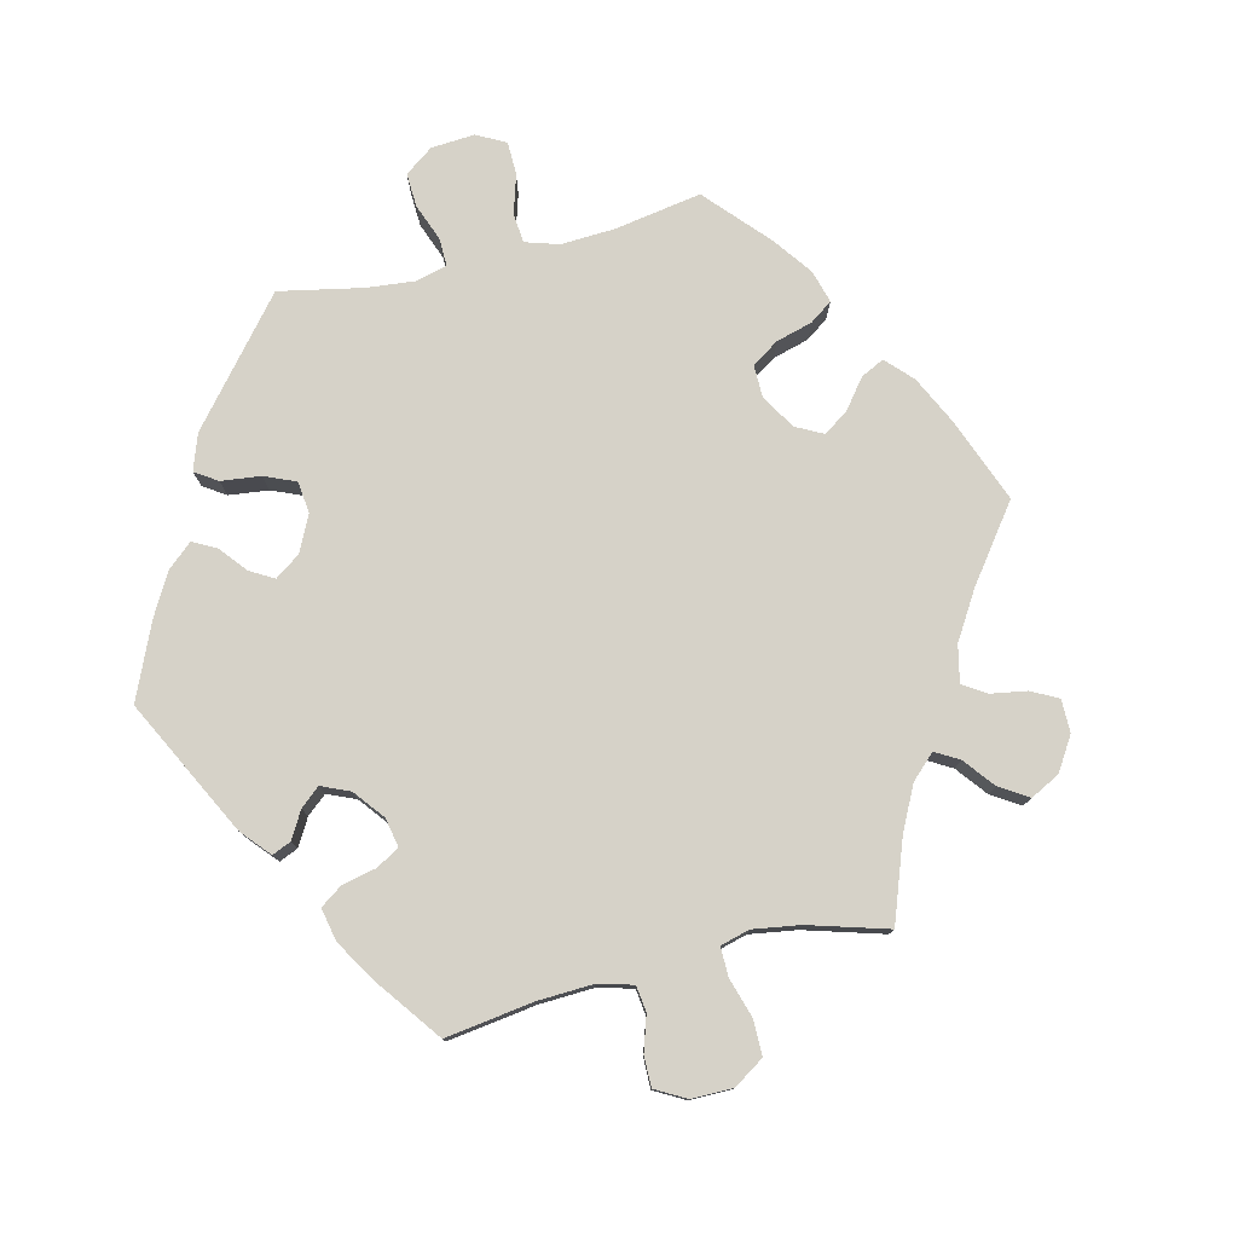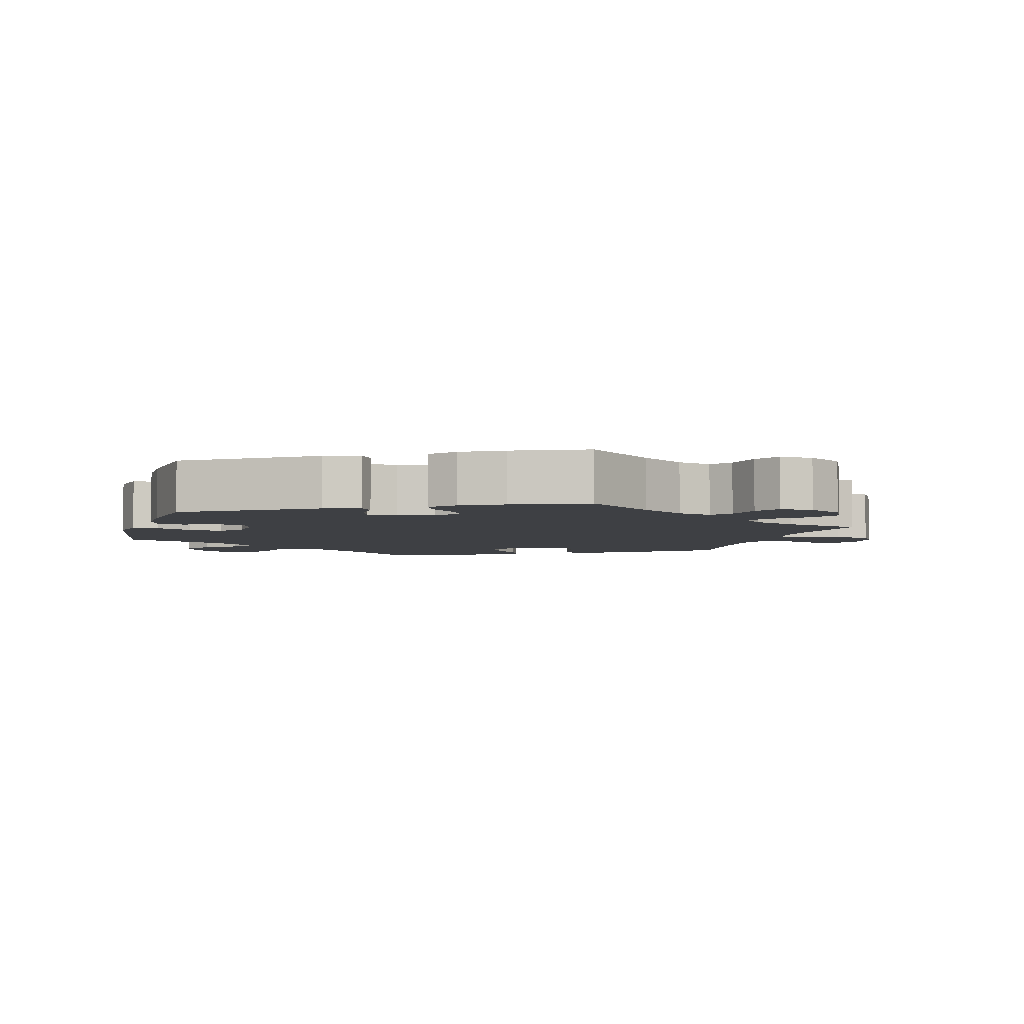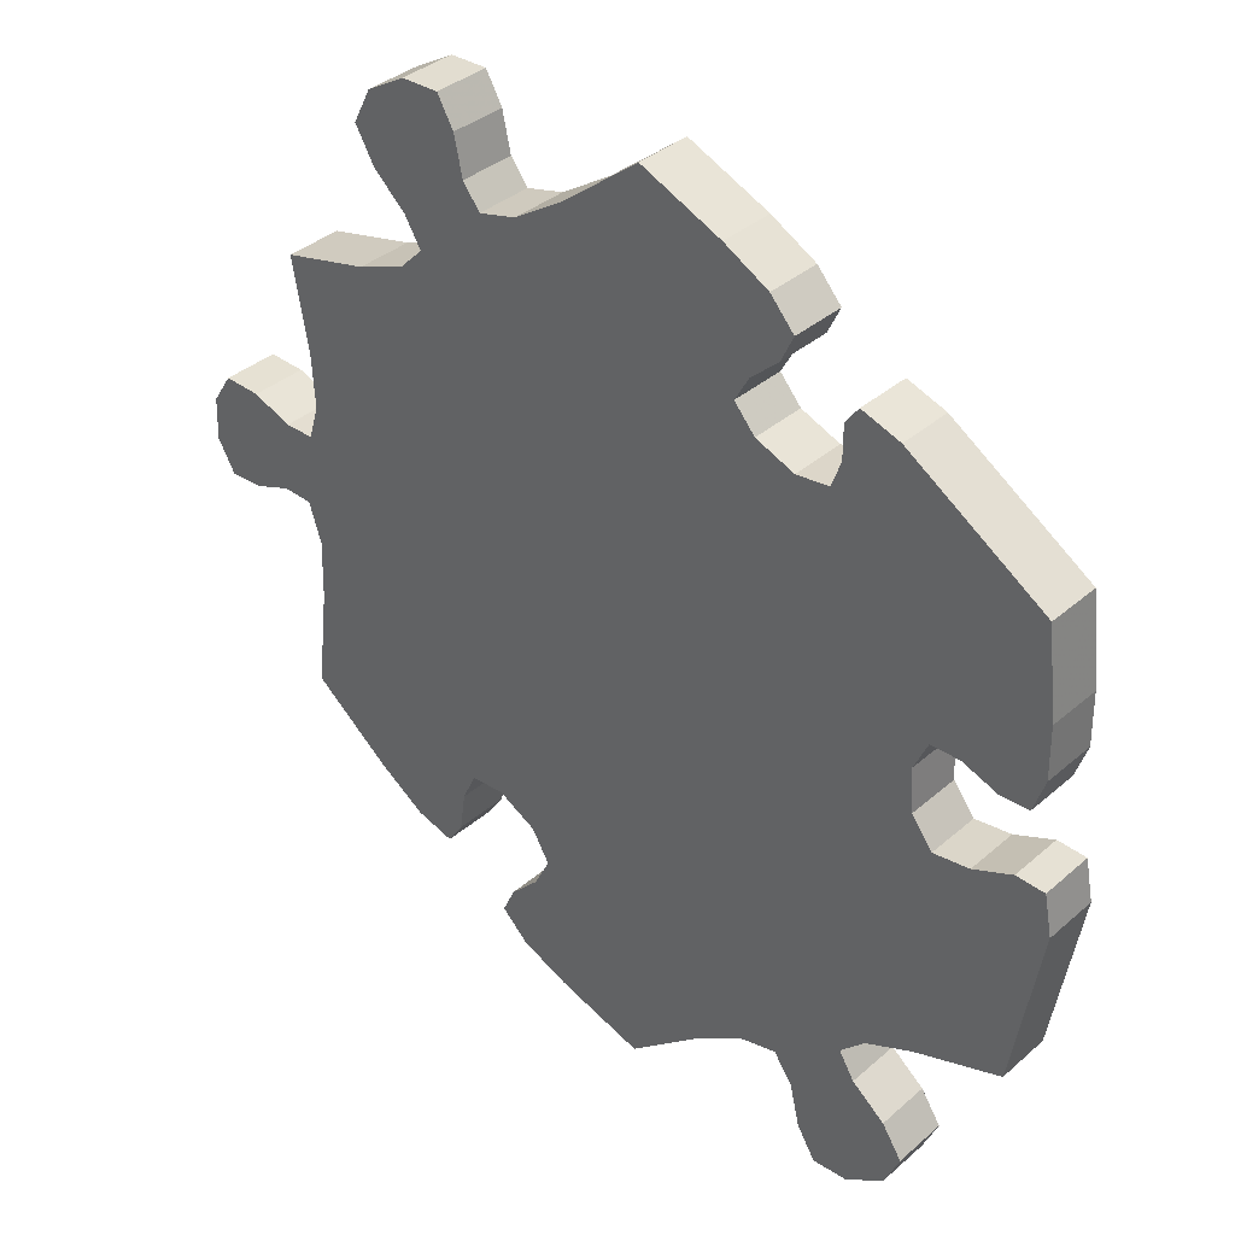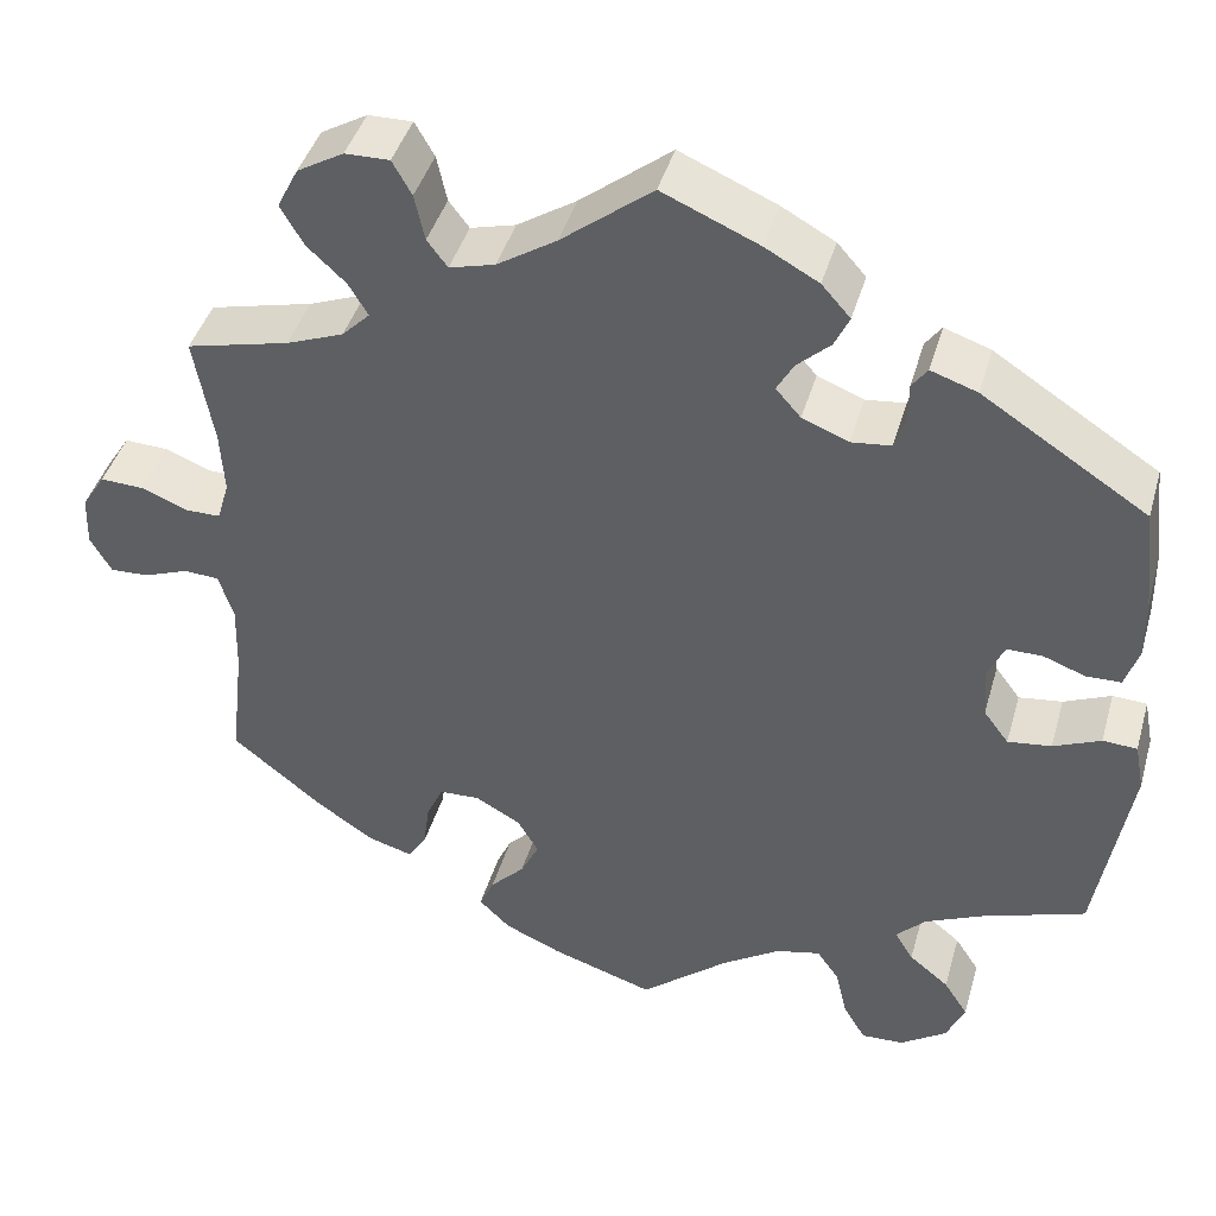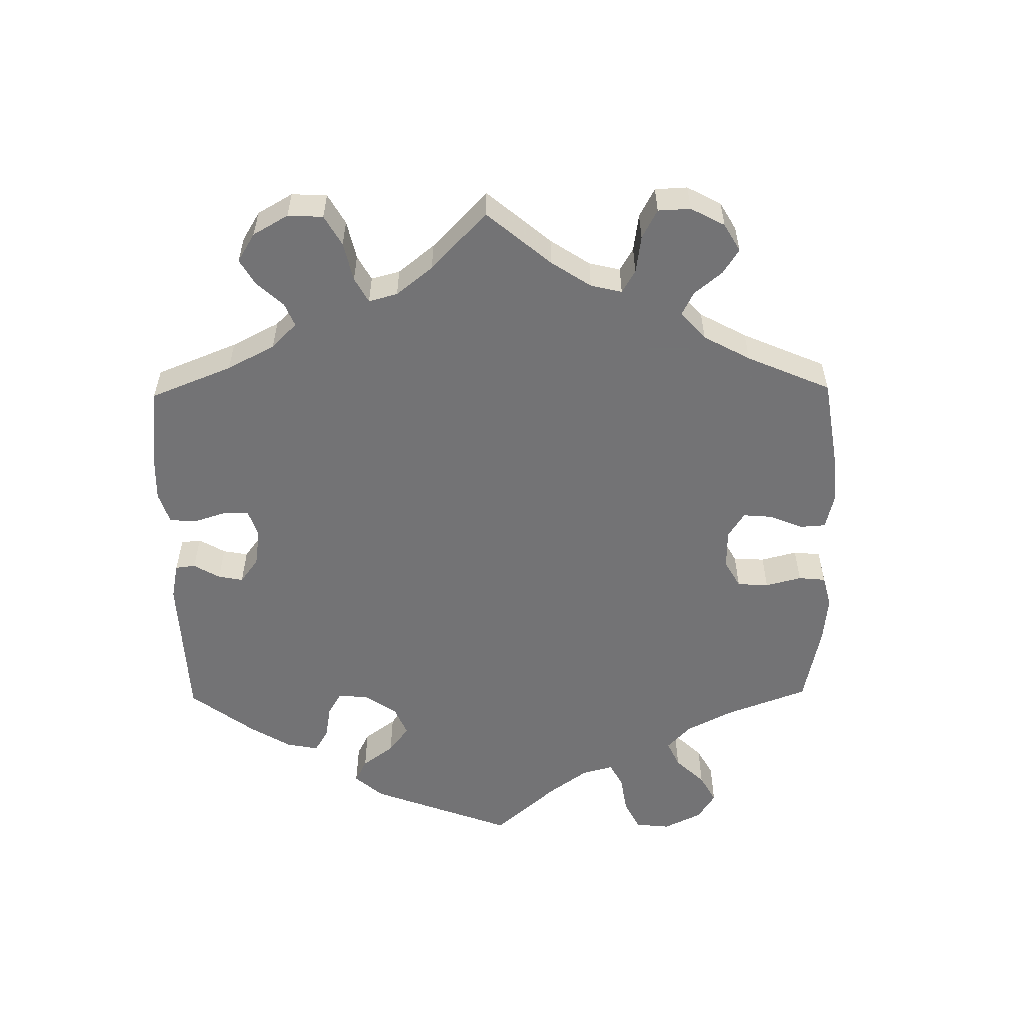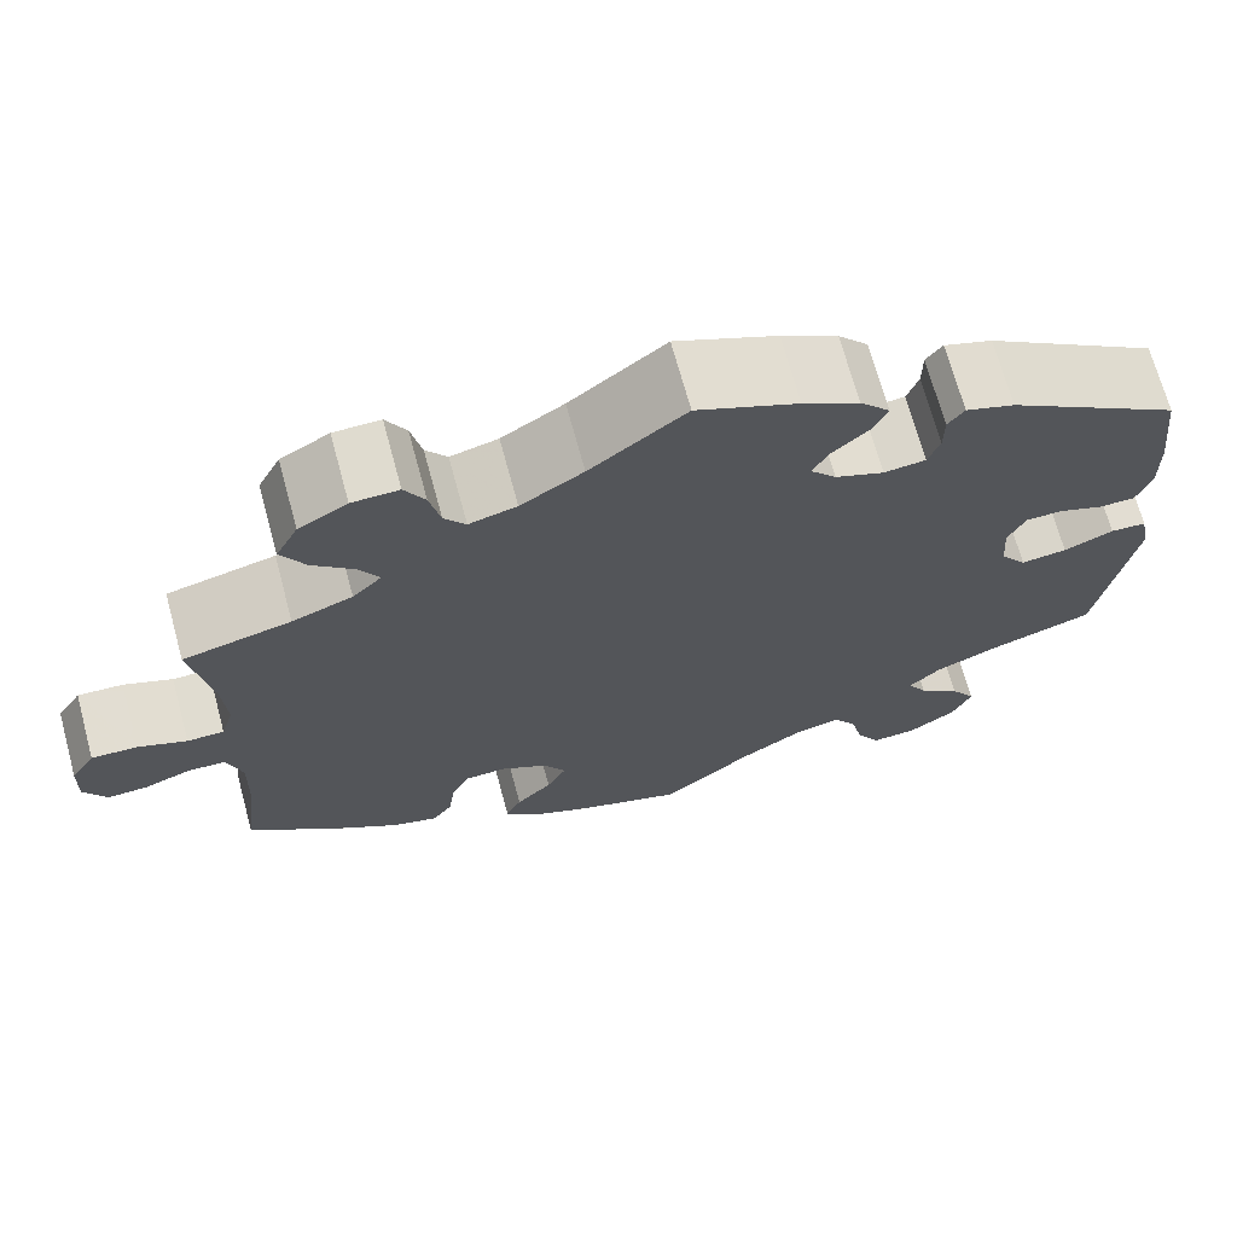
<metadata>
{"format":"obj","ext":"obj","renderer":"f3d","projection":"perspective","resolution":1024,"background":"white","views":[{"elev":77.7,"azim":16.4,"up":"+Y"},{"elev":-4.6,"azim":-16.2,"up":"+Y"},{"elev":36.5,"azim":-138.3,"up":"+Z"},{"elev":42.4,"azim":-164.3,"up":"+Z"},{"elev":-56.0,"azim":60.8,"up":"+Y"},{"elev":69.6,"azim":164.8,"up":"+Z"}]}
</metadata>
<code>
v -0.095 0.07 -0.499
v -0.158 0.07 -0.458
v -0.206 0.07 -0.447
v -0.23 0.07 -0.481
v -0.243 0.07 -0.536
v -0.267 0.07 -0.576
v -0.313 0.07 -0.574
v -0.363 0.07 -0.54
v -0.383 0.07 -0.495
v -0.357 0.07 -0.455
v -0.314 0.07 -0.42
v -0.294 0.07 -0.387
v -0.326 0.07 -0.355
v -0.388 0.07 -0.327
v -0.5 0.07 -0.289
v -0.536 0.07 -0.076
v -0.526 0.07 -0.024
v -0.489 0.07 -0.022
v -0.438 0.07 -0.044
v -0.391 0.07 -0.05
v -0.364 0.07 -0.014
v -0.36 0.07 0.042
v -0.378 0.07 0.081
v -0.416 0.07 0.081
v -0.462 0.07 0.064
v -0.499 0.07 0.065
v -0.514 0.07 0.109
v -0.513 0.07 0.176
v -0.5 0.07 0.289
v -0.322 0.07 0.404
v -0.272 0.07 0.421
v -0.255 0.07 0.398
v -0.255 0.07 0.355
v -0.243 0.07 0.321
v -0.2 0.07 0.316
v -0.15 0.07 0.336
v -0.123 0.07 0.367
v -0.141 0.07 0.399
v -0.177 0.07 0.432
v -0.193 0.07 0.466
v -0.162 0.07 0.501
v -0.104 0.07 0.533
v 0 0.07 0.578
v 0.098 0.07 0.501
v 0.162 0.07 0.46
v 0.211 0.07 0.447
v 0.233 0.07 0.476
v 0.244 0.07 0.526
v 0.265 0.07 0.563
v 0.313 0.07 0.562
v 0.363 0.07 0.533
v 0.386 0.07 0.488
v 0.361 0.07 0.445
v 0.319 0.07 0.406
v 0.298 0.07 0.371
v 0.328 0.07 0.341
v 0.39 0.07 0.317
v 0.501 0.07 0.29
v 0.48 0.07 0.172
v 0.476 0.07 0.104
v 0.489 0.07 0.06
v 0.527 0.07 0.06
v 0.577 0.07 0.08
v 0.624 0.07 0.082
v 0.649 0.07 0.043
v 0.651 0.07 -0.012
v 0.628 0.07 -0.052
v 0.586 0.07 -0.05
v 0.538 0.07 -0.032
v 0.5 0.07 -0.034
v 0.484 0.07 -0.084
v 0.486 0.07 -0.16
v 0.501 0.07 -0.289
v 0.403 0.07 -0.368
v 0.341 0.07 -0.41
v 0.293 0.07 -0.424
v 0.273 0.07 -0.394
v 0.266 0.07 -0.343
v 0.248 0.07 -0.305
v 0.205 0.07 -0.303
v 0.156 0.07 -0.33
v 0.133 0.07 -0.369
v 0.153 0.07 -0.409
v 0.19 0.07 -0.447
v 0.206 0.07 -0.482
v 0.172 0.07 -0.515
v 0.111 0.07 -0.542
v 0 0.07 -0.578
v -0.095 0 -0.499
v -0.158 0 -0.458
v -0.206 0 -0.447
v -0.23 0 -0.481
v -0.243 0 -0.536
v -0.267 0 -0.576
v -0.313 0 -0.574
v -0.363 0 -0.54
v -0.383 0 -0.495
v -0.357 0 -0.455
v -0.314 0 -0.42
v -0.294 0 -0.387
v -0.326 0 -0.355
v -0.388 0 -0.327
v -0.5 0 -0.289
v -0.536 0 -0.076
v -0.526 0 -0.024
v -0.489 0 -0.022
v -0.438 0 -0.044
v -0.391 0 -0.05
v -0.364 0 -0.014
v -0.36 0 0.042
v -0.378 0 0.081
v -0.416 0 0.081
v -0.462 0 0.064
v -0.499 0 0.065
v -0.514 0 0.109
v -0.513 0 0.176
v -0.5 0 0.289
v -0.322 0 0.404
v -0.272 0 0.421
v -0.255 0 0.398
v -0.255 0 0.355
v -0.243 0 0.321
v -0.2 0 0.316
v -0.15 0 0.336
v -0.123 0 0.367
v -0.141 0 0.399
v -0.177 0 0.432
v -0.193 0 0.466
v -0.162 0 0.501
v -0.104 0 0.533
v 0 0 0.578
v 0.098 0 0.501
v 0.162 0 0.46
v 0.211 0 0.447
v 0.233 0 0.476
v 0.244 0 0.526
v 0.265 0 0.563
v 0.313 0 0.562
v 0.363 0 0.533
v 0.386 0 0.488
v 0.361 0 0.445
v 0.319 0 0.406
v 0.298 0 0.371
v 0.328 0 0.341
v 0.39 0 0.317
v 0.501 0 0.29
v 0.48 0 0.172
v 0.476 0 0.104
v 0.489 0 0.06
v 0.527 0 0.06
v 0.577 0 0.08
v 0.624 0 0.082
v 0.649 0 0.043
v 0.651 0 -0.012
v 0.628 0 -0.052
v 0.586 0 -0.05
v 0.538 0 -0.032
v 0.5 0 -0.034
v 0.484 0 -0.084
v 0.486 0 -0.16
v 0.501 0 -0.289
v 0.403 0 -0.368
v 0.341 0 -0.41
v 0.293 0 -0.424
v 0.273 0 -0.394
v 0.266 0 -0.343
v 0.248 0 -0.305
v 0.205 0 -0.303
v 0.156 0 -0.33
v 0.133 0 -0.369
v 0.153 0 -0.409
v 0.19 0 -0.447
v 0.206 0 -0.482
v 0.172 0 -0.515
v 0.111 0 -0.542
v 0 0 -0.578
f 87 88 1
f 86 87 1 2
f 83 84 85 86
f 82 83 86 2
f 81 82 2 3
f 80 81 3
f 75 76 77 78
f 75 78 79
f 72 73 74 75
f 71 72 75 79
f 70 71 79 80
f 66 67 68 69
f 66 69 70
f 65 66 70
f 62 63 64 65
f 61 62 65 70
f 60 61 70 80
f 57 58 59
f 56 57 59 60
f 55 56 60 80
f 51 52 53 54
f 51 54 55
f 50 51 55
f 47 48 49 50
f 46 47 50 55
f 45 46 55 80
f 41 42 43 44
f 38 39 40 41
f 37 38 41 44
f 36 37 44 45
f 30 31 32 33
f 30 33 34
f 29 30 34
f 28 29 34 35
f 24 25 26 27
f 23 24 27 28
f 16 17 18 19
f 14 15 16 19
f 13 14 19 20
f 12 13 20 21
f 8 9 10 11
f 8 11 12
f 7 8 12
f 4 5 6 7
f 3 4 7 12
f 23 28 35 36
f 22 23 36 45
f 21 22 45 80
f 3 12 21 80
f 89 176 175
f 90 89 175 174
f 174 173 172 171
f 90 174 171 170
f 91 90 170 169
f 91 169 168
f 166 165 164 163
f 167 166 163
f 163 162 161 160
f 167 163 160 159
f 168 167 159 158
f 157 156 155 154
f 158 157 154
f 158 154 153
f 153 152 151 150
f 158 153 150 149
f 168 158 149 148
f 147 146 145
f 148 147 145 144
f 168 148 144 143
f 142 141 140 139
f 143 142 139
f 143 139 138
f 138 137 136 135
f 143 138 135 134
f 168 143 134 133
f 132 131 130 129
f 129 128 127 126
f 132 129 126 125
f 133 132 125 124
f 121 120 119 118
f 122 121 118
f 122 118 117
f 123 122 117 116
f 115 114 113 112
f 116 115 112 111
f 107 106 105 104
f 107 104 103 102
f 108 107 102 101
f 109 108 101 100
f 99 98 97 96
f 100 99 96
f 100 96 95
f 95 94 93 92
f 100 95 92 91
f 124 123 116 111
f 133 124 111 110
f 168 133 110 109
f 168 109 100 91
f 1 89 90 2
f 2 90 91 3
f 3 91 92 4
f 4 92 93 5
f 5 93 94 6
f 6 94 95 7
f 7 95 96 8
f 8 96 97 9
f 9 97 98 10
f 10 98 99 11
f 11 99 100 12
f 12 100 101 13
f 13 101 102 14
f 14 102 103 15
f 15 103 104 16
f 16 104 105 17
f 17 105 106 18
f 18 106 107 19
f 19 107 108 20
f 20 108 109 21
f 21 109 110 22
f 22 110 111 23
f 23 111 112 24
f 24 112 113 25
f 25 113 114 26
f 26 114 115 27
f 27 115 116 28
f 28 116 117 29
f 29 117 118 30
f 30 118 119 31
f 31 119 120 32
f 32 120 121 33
f 33 121 122 34
f 34 122 123 35
f 35 123 124 36
f 36 124 125 37
f 37 125 126 38
f 38 126 127 39
f 39 127 128 40
f 40 128 129 41
f 41 129 130 42
f 42 130 131 43
f 43 131 132 44
f 44 132 133 45
f 45 133 134 46
f 46 134 135 47
f 47 135 136 48
f 48 136 137 49
f 49 137 138 50
f 50 138 139 51
f 51 139 140 52
f 52 140 141 53
f 53 141 142 54
f 54 142 143 55
f 55 143 144 56
f 56 144 145 57
f 57 145 146 58
f 58 146 147 59
f 59 147 148 60
f 60 148 149 61
f 61 149 150 62
f 62 150 151 63
f 63 151 152 64
f 64 152 153 65
f 65 153 154 66
f 66 154 155 67
f 67 155 156 68
f 68 156 157 69
f 69 157 158 70
f 70 158 159 71
f 71 159 160 72
f 72 160 161 73
f 73 161 162 74
f 74 162 163 75
f 75 163 164 76
f 76 164 165 77
f 77 165 166 78
f 78 166 167 79
f 79 167 168 80
f 80 168 169 81
f 81 169 170 82
f 82 170 171 83
f 83 171 172 84
f 84 172 173 85
f 85 173 174 86
f 86 174 175 87
f 87 175 176 88
f 88 176 89 1

</code>
